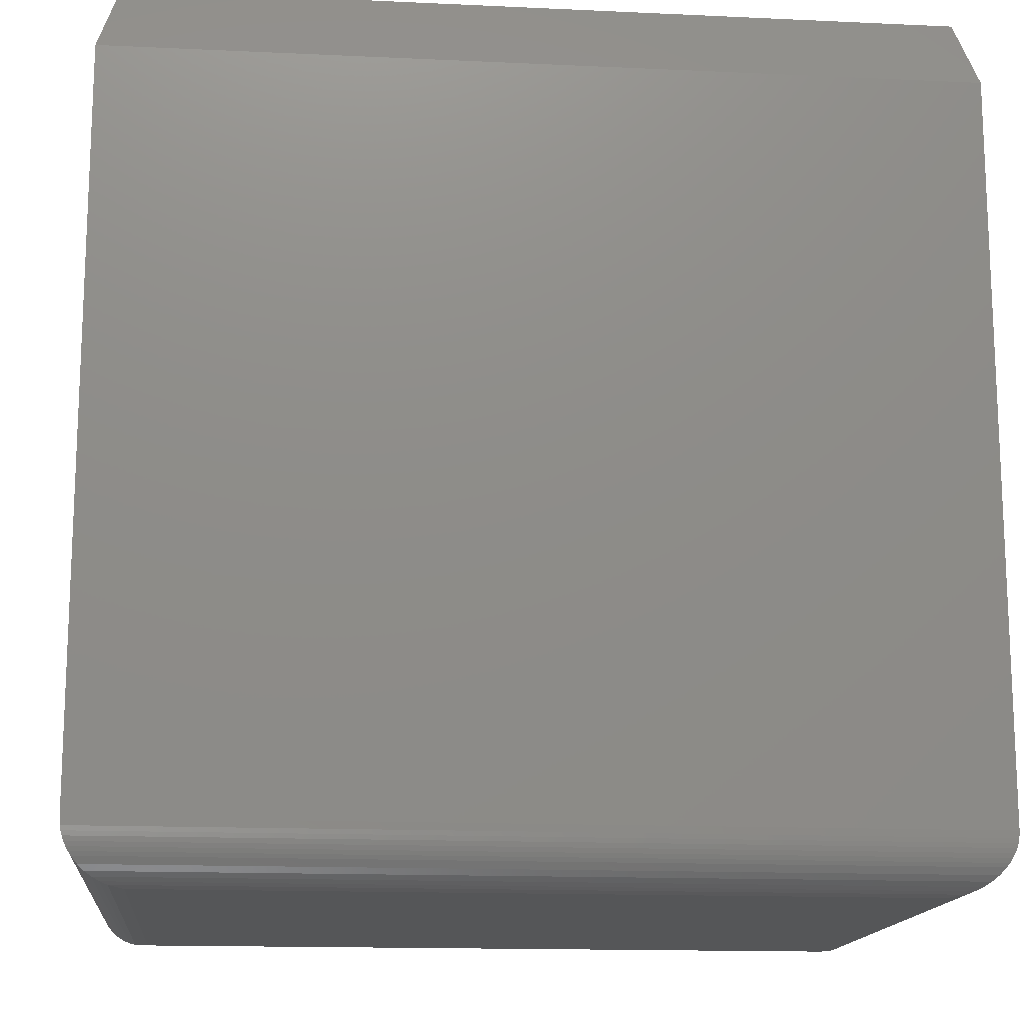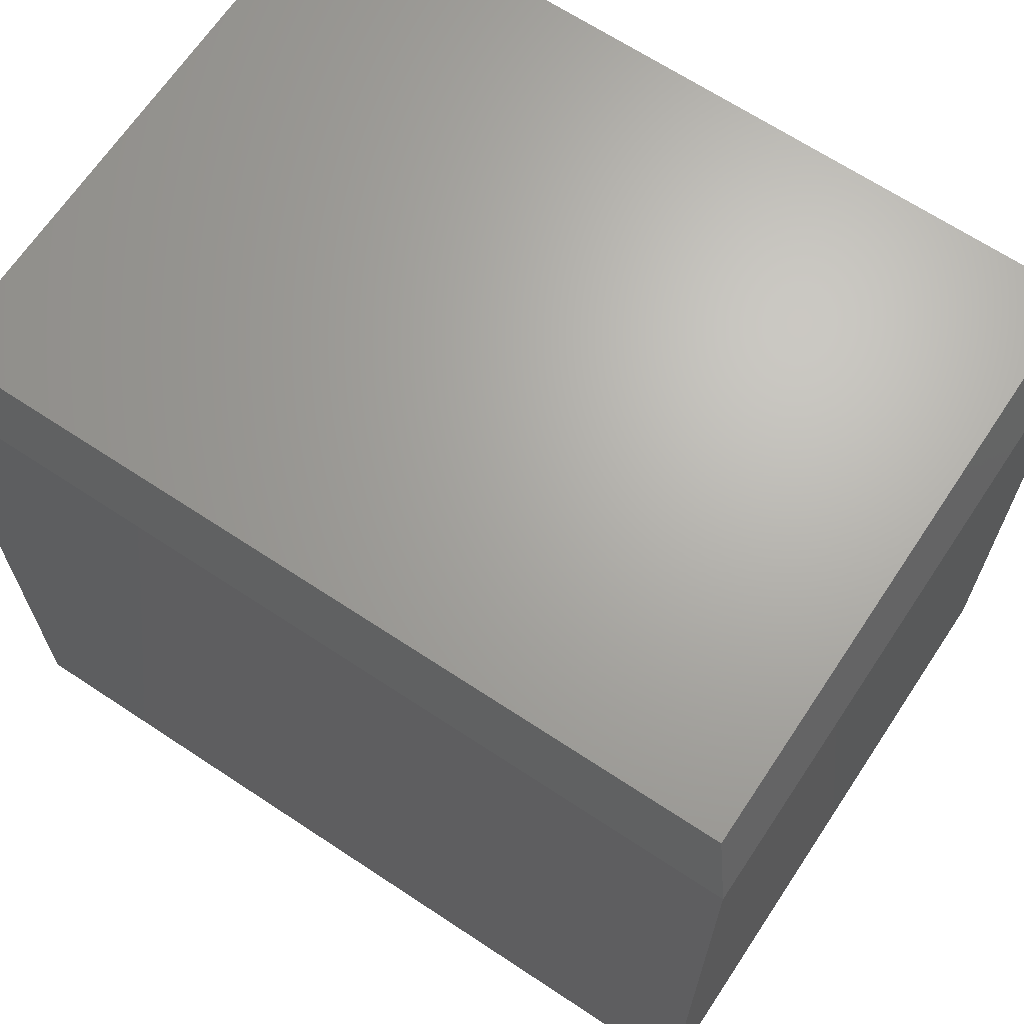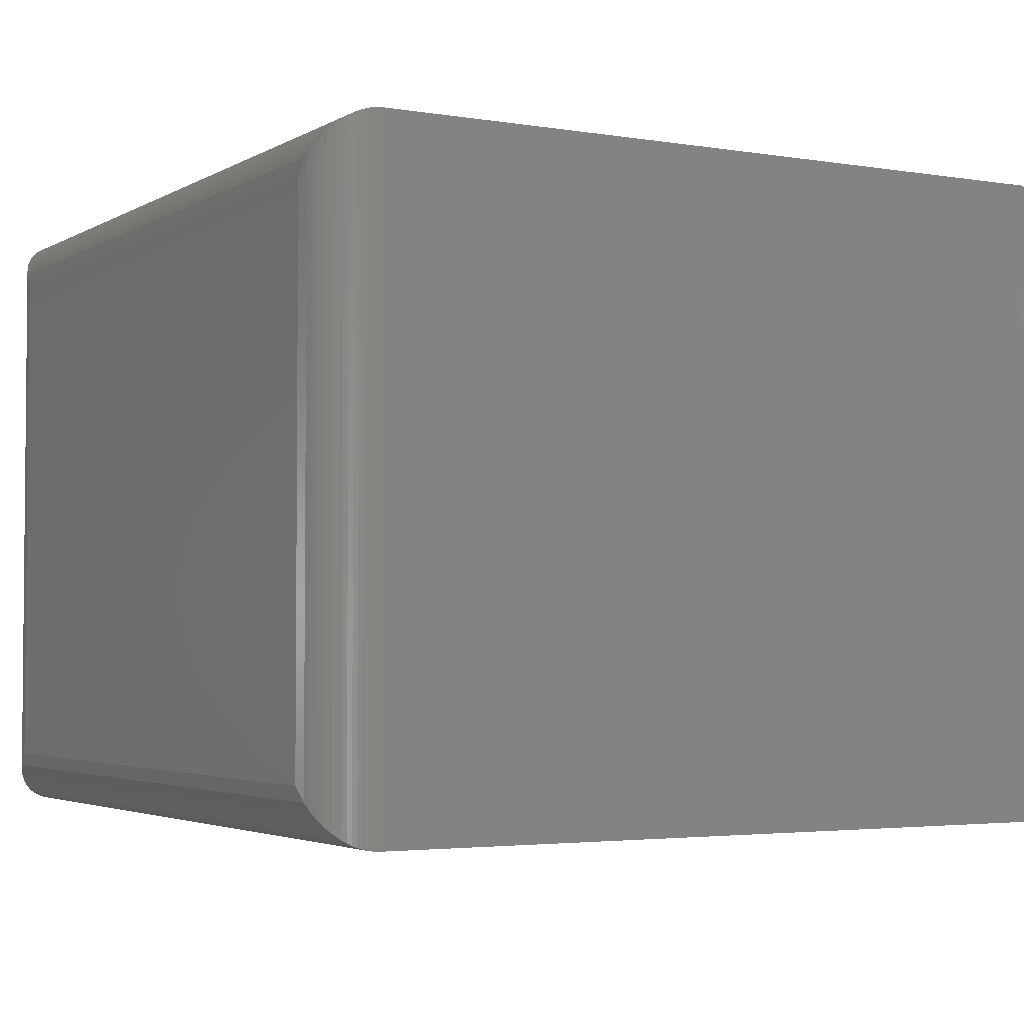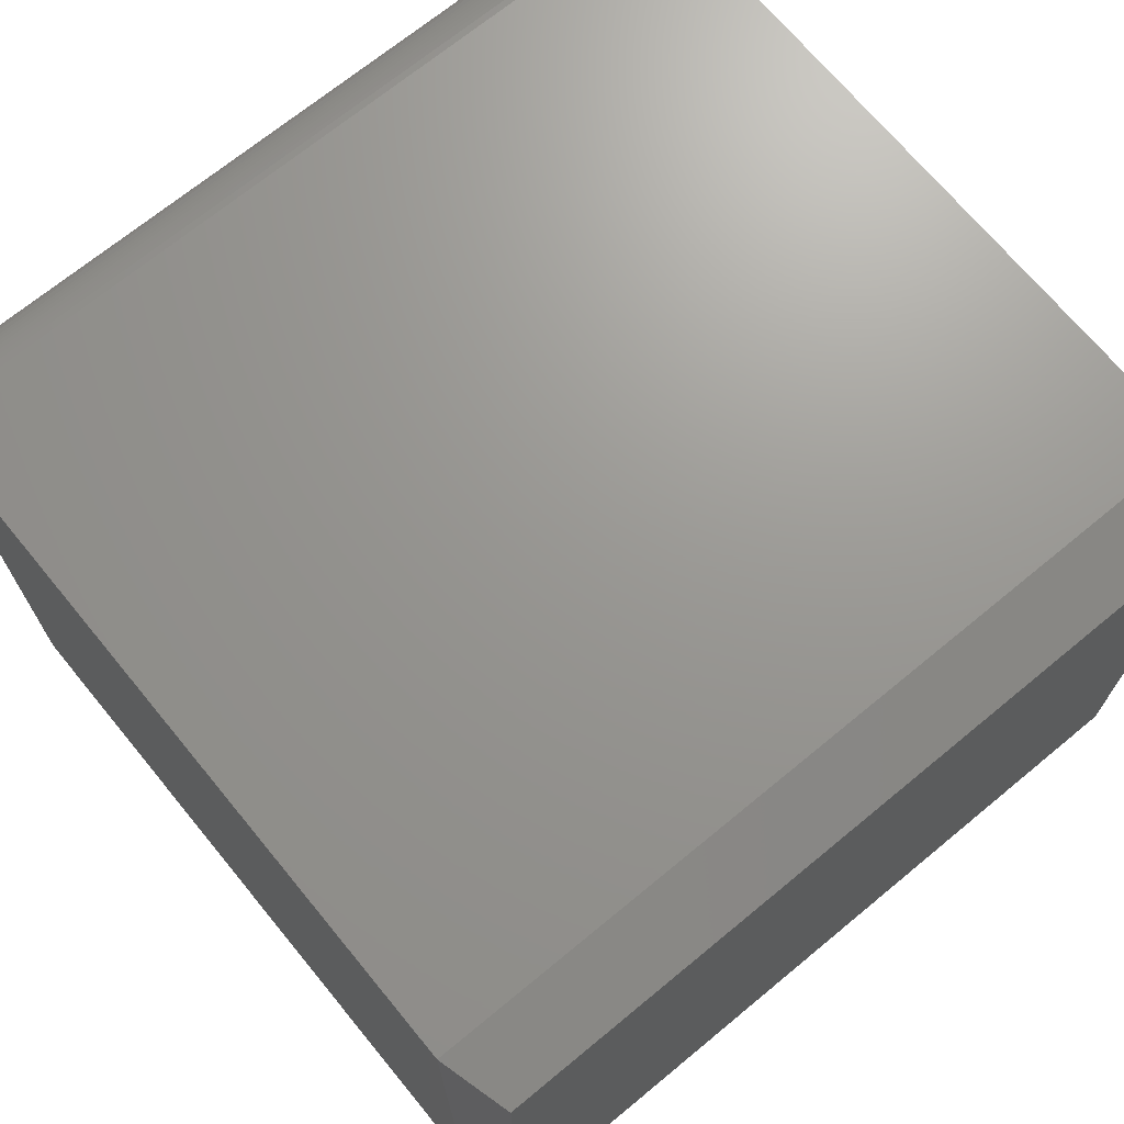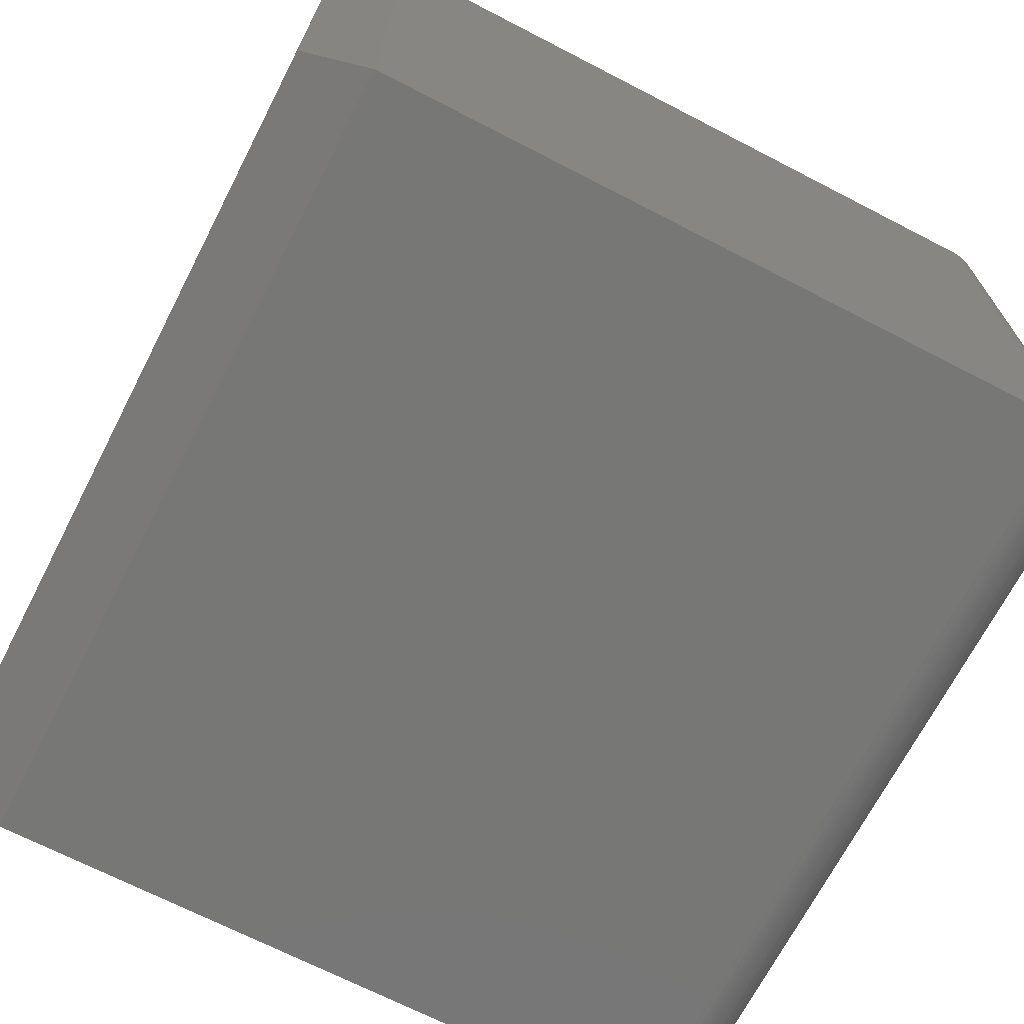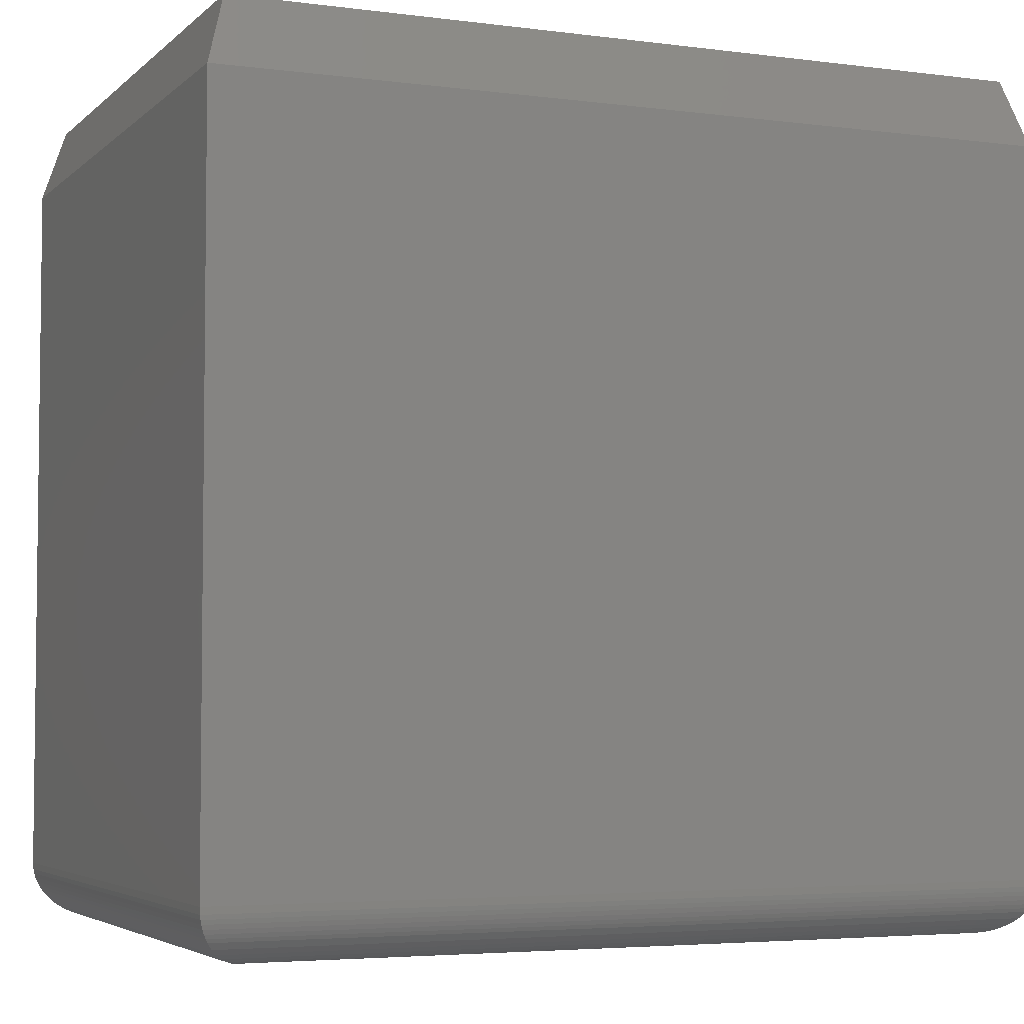
<metadata>
{"format":"stl","ext":"stl","renderer":"f3d","projection":"perspective","resolution":1024,"background":"white","views":[{"elev":-15.0,"azim":-5.7,"up":"+Z"},{"elev":66.8,"azim":-146.4,"up":"+Z"},{"elev":-3.2,"azim":-119.5,"up":"+Y"},{"elev":70.1,"azim":-39.5,"up":"+Y"},{"elev":-69.4,"azim":62.7,"up":"+Y"},{"elev":-4.3,"azim":-23.1,"up":"+Z"}]}
</metadata>
<code>
# stl→obj: 64 verts, 124 faces
v -0.2188 -0.3672 -0.4219
v 0.75 -0.3672 -0.4219
v -0.2188 -0.3672 0.4062
v 0.75 -0.3672 0.4062
v -0.2188 0.3672 -0.4219
v -0.2188 0.3672 0.4062
v 0.75 0.3672 -0.4219
v 0.75 0.3672 0.4062
v 0.7266 -0.3438 0.4844
v 0.7266 0.3438 0.4844
v -0.1953 -0.3438 0.4844
v -0.1953 0.3438 0.4844
v -0.1562 -0.3047 -0.4844
v -0.1562 0.3047 -0.4844
v 0.6875 -0.3047 -0.4844
v 0.6875 0.3047 -0.4844
v -0.1721 0.3206 -0.4823
v 0.7034 0.3206 -0.4823
v -0.2174 0.3659 -0.4346
v 0.7475 0.3647 -0.4394
v -0.2162 0.3647 -0.4394
v 0.7457 0.3629 -0.4445
v -0.2145 0.3629 -0.4445
v 0.7436 0.3608 -0.4494
v -0.2124 0.3608 -0.4494
v 0.7412 0.3584 -0.4539
v -0.2099 0.3584 -0.4539
v 0.7384 0.3556 -0.4581
v -0.2072 0.3556 -0.4581
v 0.7323 0.3495 -0.4654
v -0.2011 0.3495 -0.4654
v 0.7257 0.3428 -0.4714
v -0.1944 0.3428 -0.4714
v 0.7185 0.3357 -0.4761
v -0.1873 0.3357 -0.4761
v 0.7111 0.3282 -0.4798
v -0.1798 0.3282 -0.4798
v -0.2183 0.3667 -0.4296
v 0.7495 0.3667 -0.4296
v 0.7487 0.3659 -0.4346
v -0.1721 -0.3206 -0.4823
v -0.1798 -0.3282 -0.4798
v -0.1873 -0.3357 -0.4761
v -0.1944 -0.3428 -0.4714
v -0.2011 -0.3495 -0.4654
v -0.2072 -0.3556 -0.4581
v -0.2099 -0.3584 -0.4539
v -0.2124 -0.3608 -0.4494
v -0.2145 -0.3629 -0.4445
v -0.2162 -0.3647 -0.4394
v -0.2174 -0.3659 -0.4346
v -0.2183 -0.3667 -0.4296
v 0.7034 -0.3206 -0.4823
v 0.7111 -0.3282 -0.4798
v 0.7185 -0.3357 -0.4761
v 0.7257 -0.3428 -0.4714
v 0.7323 -0.3495 -0.4654
v 0.7384 -0.3556 -0.4581
v 0.7412 -0.3584 -0.4539
v 0.7436 -0.3608 -0.4494
v 0.7457 -0.3629 -0.4445
v 0.7475 -0.3647 -0.4394
v 0.7487 -0.3659 -0.4346
v 0.7495 -0.3667 -0.4296
f 1 2 3
f 3 2 4
f 5 6 7
f 7 6 8
f 3 6 1
f 1 6 5
f 2 7 4
f 4 7 8
f 9 10 11
f 11 10 12
f 4 8 9
f 9 8 10
f 6 12 8
f 8 12 10
f 6 3 12
f 12 3 11
f 3 4 11
f 11 4 9
f 13 14 15
f 15 14 16
f 16 17 18
f 16 14 17
f 19 20 21
f 21 20 22
f 21 22 23
f 23 22 24
f 23 24 25
f 25 24 26
f 25 26 27
f 27 26 28
f 27 28 29
f 29 28 30
f 29 30 31
f 31 30 32
f 31 32 33
f 33 32 34
f 33 34 35
f 35 34 36
f 35 36 37
f 37 36 18
f 37 18 17
f 5 7 38
f 38 7 39
f 38 39 19
f 19 39 40
f 19 40 20
f 14 41 17
f 14 13 41
f 17 41 42
f 17 42 37
f 37 42 43
f 37 43 35
f 35 43 44
f 35 44 33
f 33 44 45
f 33 45 31
f 31 45 46
f 31 46 29
f 29 46 47
f 29 47 27
f 27 47 48
f 27 48 25
f 25 48 49
f 25 49 23
f 23 49 50
f 23 50 21
f 21 50 51
f 1 5 52
f 52 5 38
f 52 38 51
f 51 38 19
f 51 19 21
f 13 53 41
f 13 15 53
f 41 53 54
f 41 54 42
f 42 54 55
f 42 55 43
f 43 55 56
f 43 56 44
f 44 56 57
f 44 57 45
f 45 57 58
f 45 58 46
f 46 58 59
f 46 59 47
f 47 59 60
f 47 60 48
f 48 60 61
f 48 61 49
f 49 61 62
f 49 62 50
f 50 62 63
f 2 1 64
f 64 1 52
f 64 52 63
f 63 52 51
f 63 51 50
f 15 18 53
f 15 16 18
f 40 62 20
f 20 62 61
f 20 61 22
f 22 61 60
f 22 60 24
f 24 60 59
f 24 59 26
f 26 59 58
f 26 58 28
f 28 58 57
f 28 57 30
f 30 57 56
f 30 56 32
f 32 56 55
f 32 55 34
f 34 55 54
f 34 54 36
f 36 54 53
f 36 53 18
f 7 2 39
f 39 2 64
f 39 64 40
f 40 64 63
f 40 63 62

</code>
